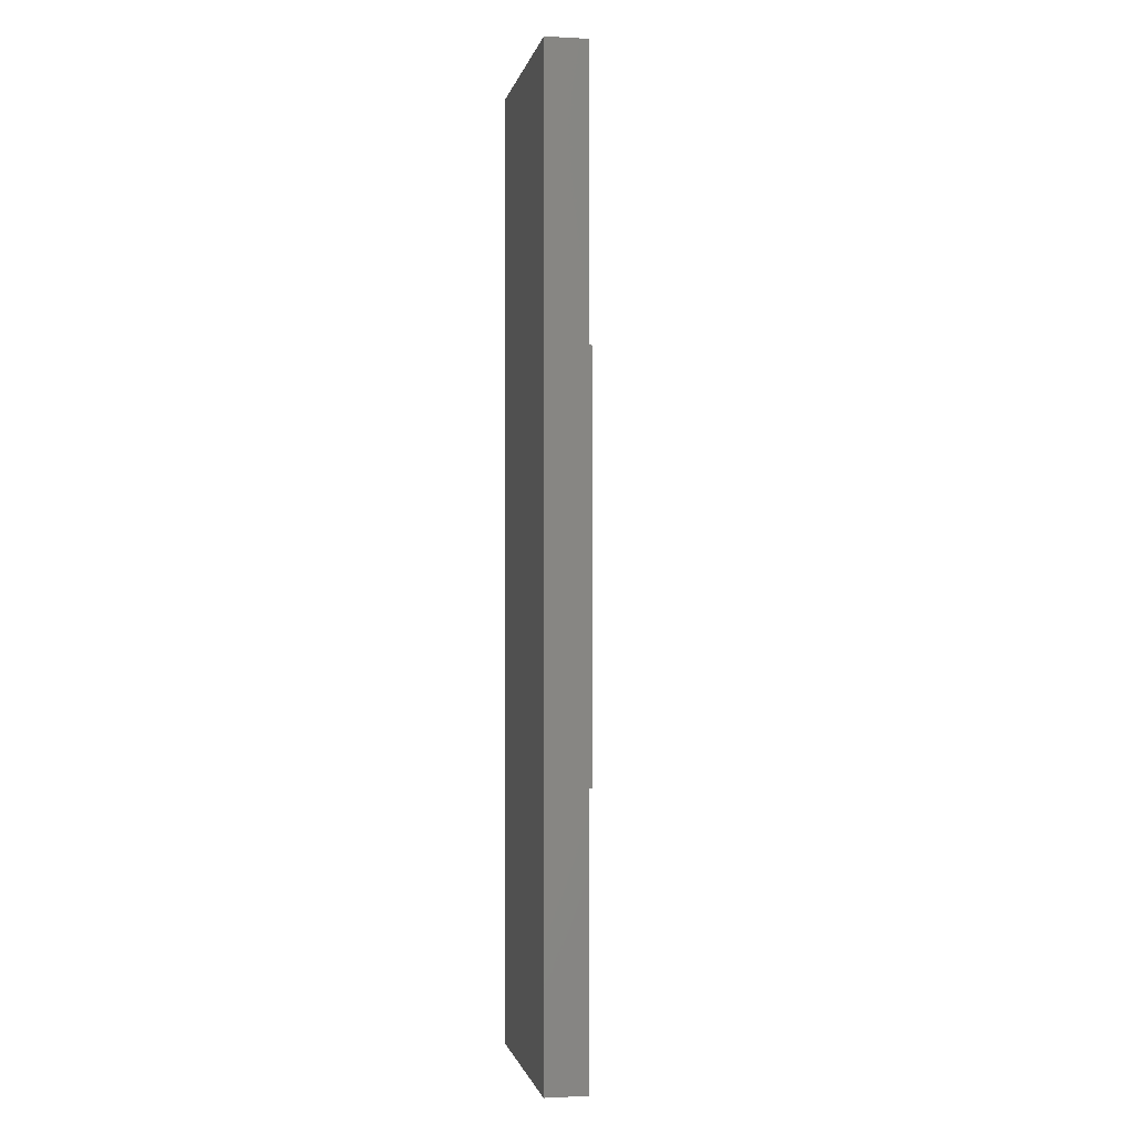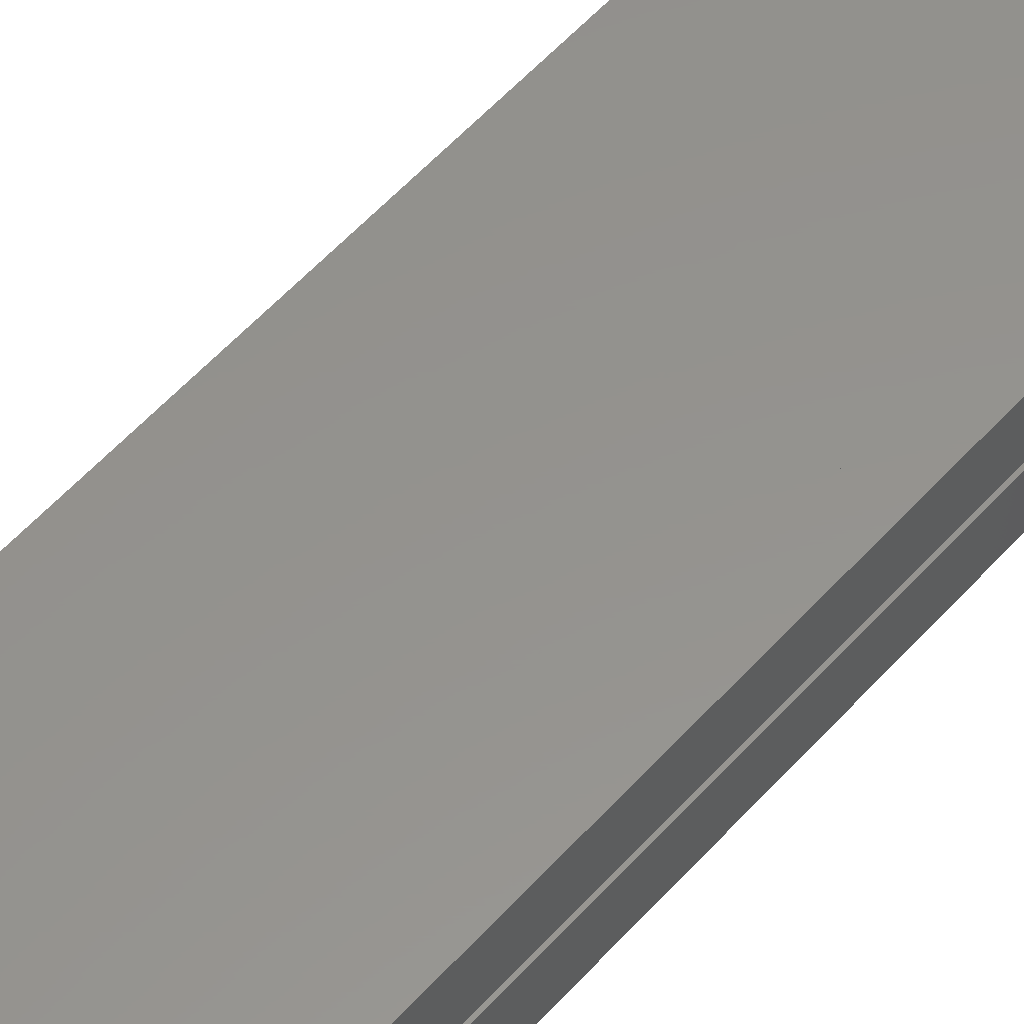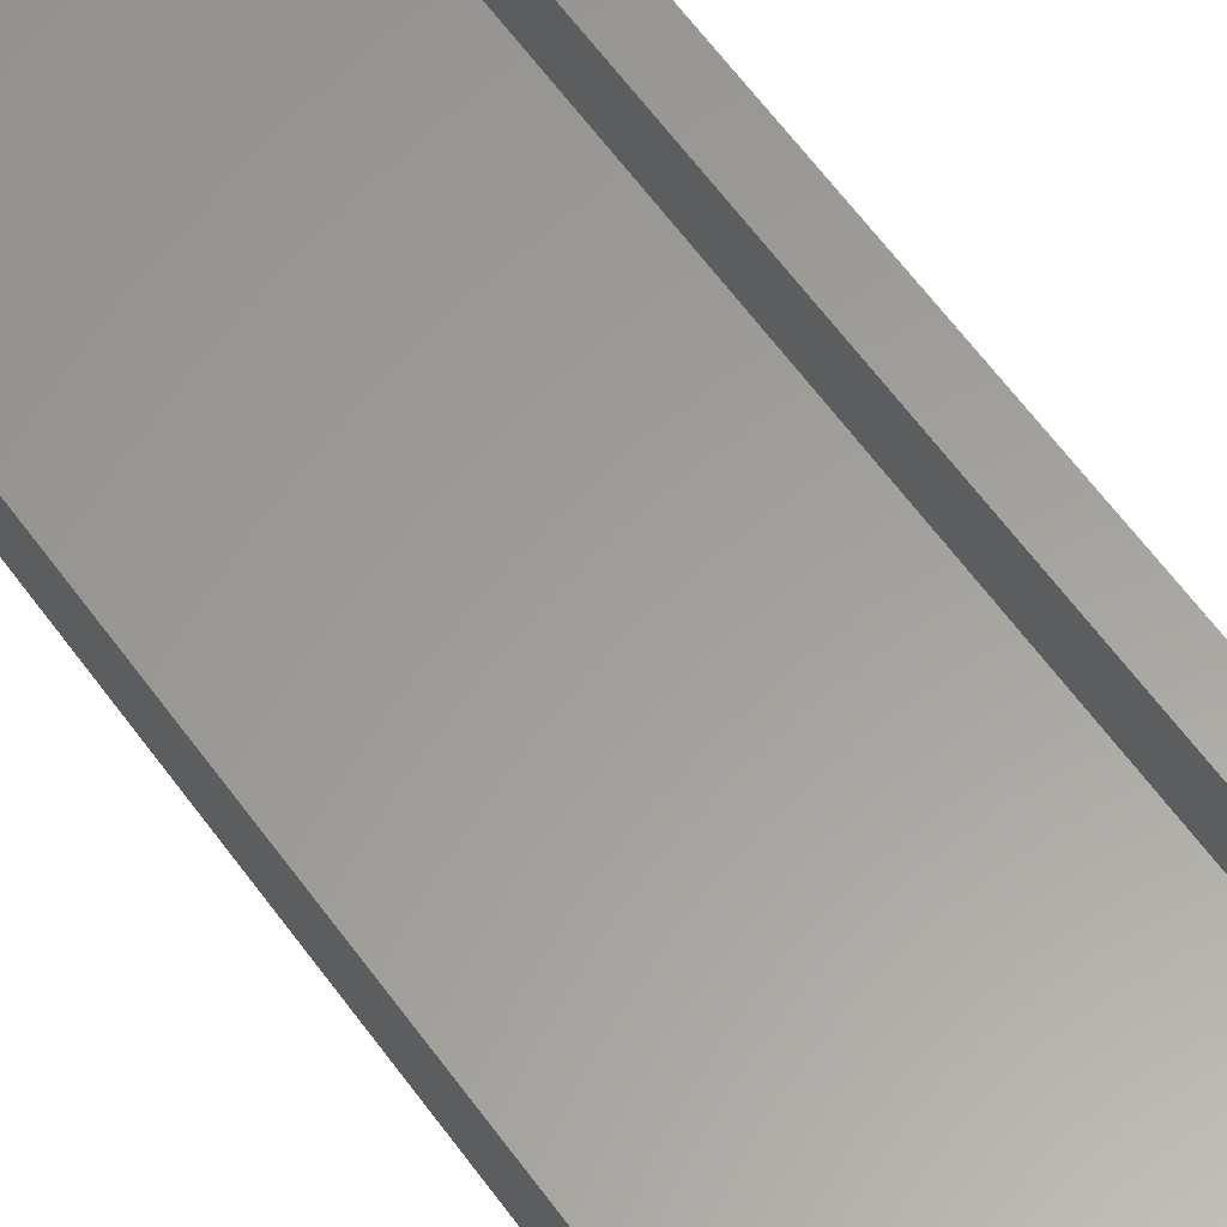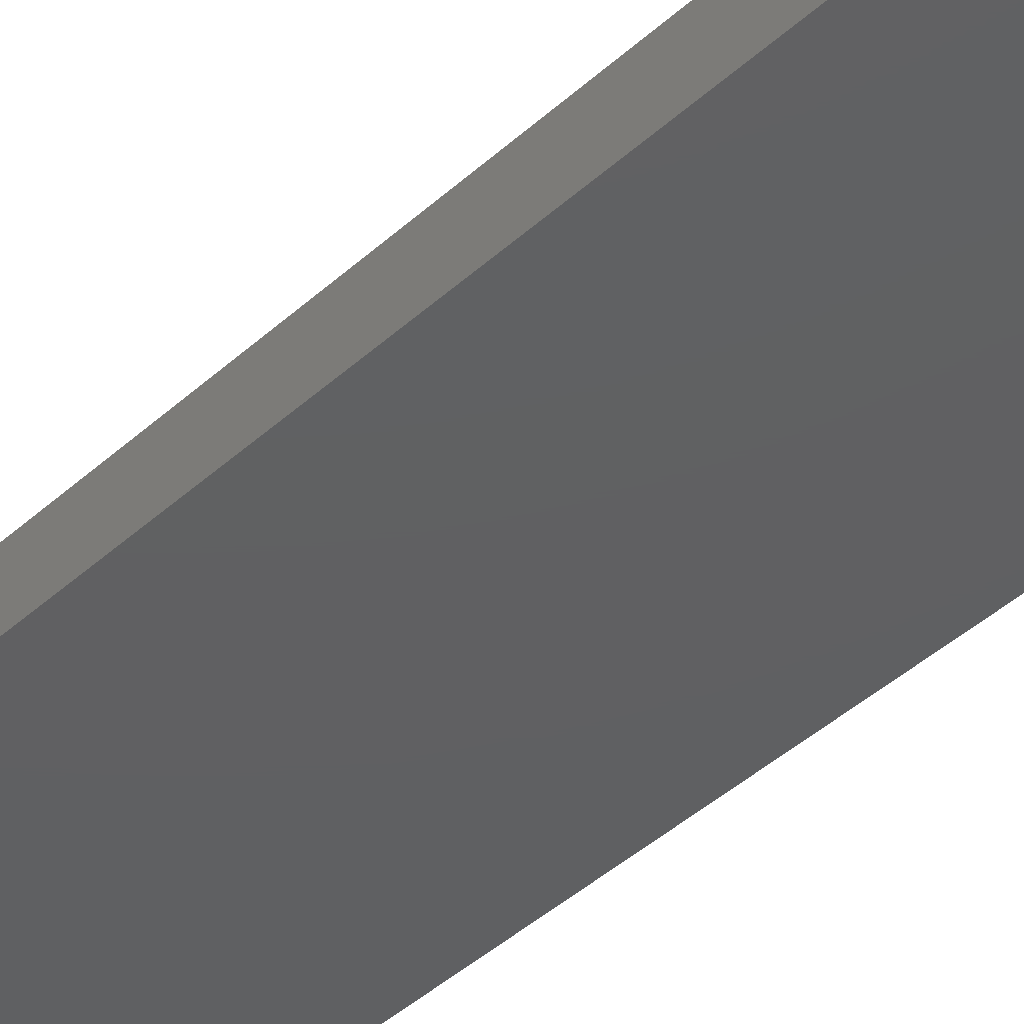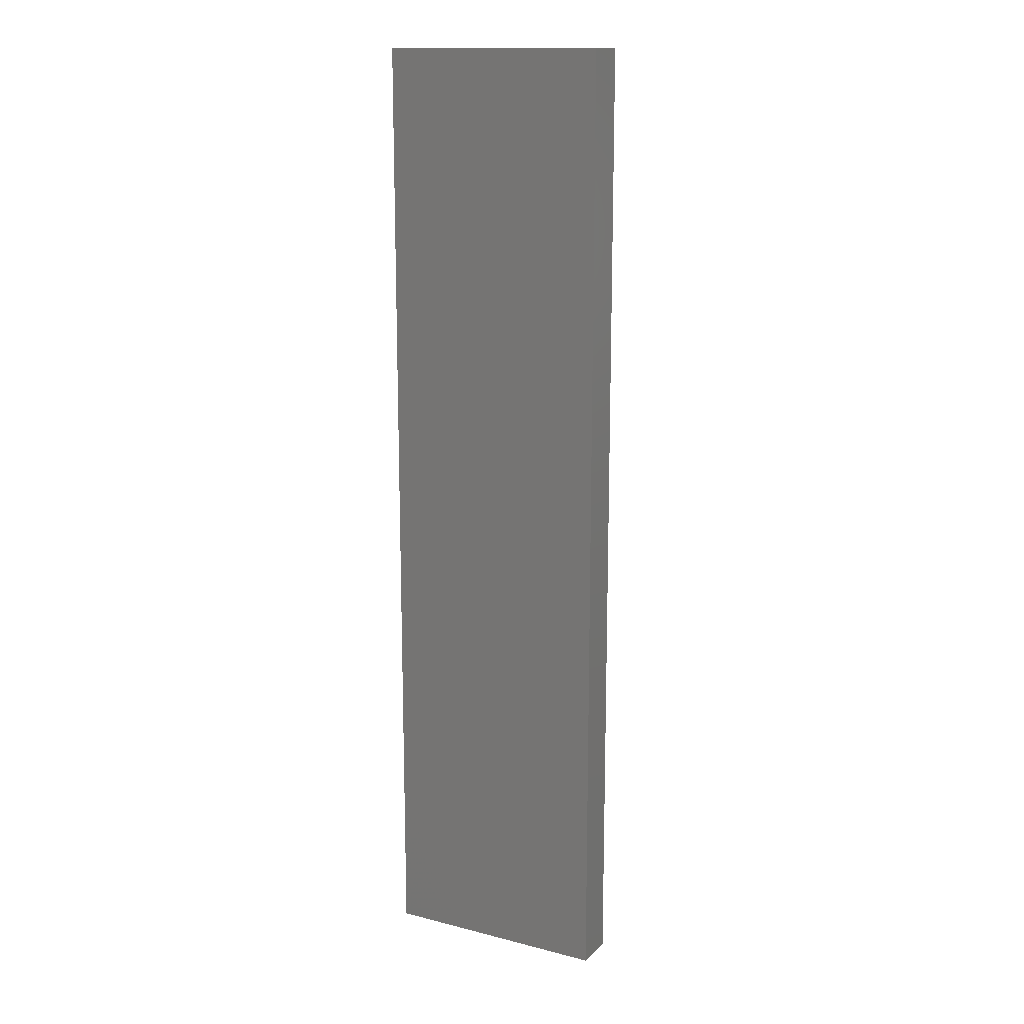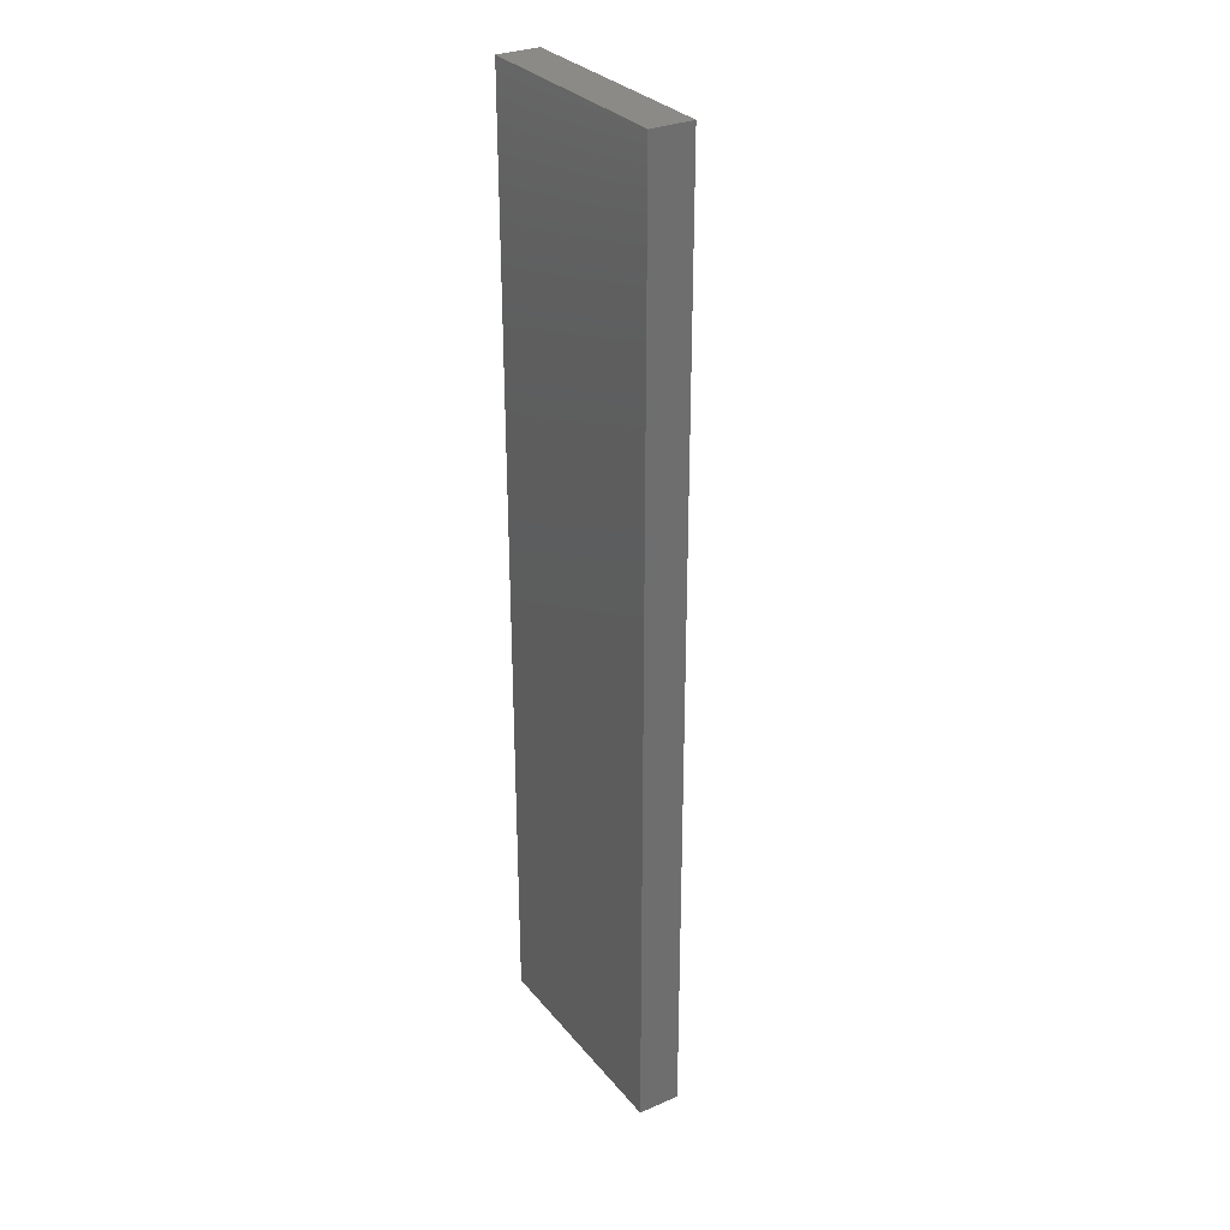
<metadata>
{"format":"stl","ext":"stl","renderer":"f3d","projection":"perspective","resolution":1024,"background":"white","views":[{"elev":-1.1,"azim":-100.6,"up":"+Y"},{"elev":56.3,"azim":41.2,"up":"+Z"},{"elev":60.8,"azim":-35.6,"up":"+Z"},{"elev":-41.0,"azim":-41.9,"up":"+Z"},{"elev":14.8,"azim":-151.5,"up":"+Y"},{"elev":30.3,"azim":-121.9,"up":"+Y"}]}
</metadata>
<code>
# stl→obj: 32 verts, 56 faces
v -0.25 0.2656 0.007812
v -0.25 0.2656 0.02344
v -0.2473 0.2656 0.007812
v -0.2473 0.2656 0.02344
v -0.25 -0.3672 0.02344
v -0.25 -0.3672 0.007812
v -0.2473 -0.3672 0.02344
v -0.2473 -0.3672 0.007812
v -0.2473 0.6328 0.007812
v -0.5391 0.6328 0.007812
v -0.5391 -0.7422 0.007812
v -0.2473 -0.7422 0.007812
v -0.2473 0.6328 0.02344
v -0.2473 -0.7422 0.02344
v -0.5391 0.6328 0.02344
v -0.5391 -0.7422 0.02344
v -0.2656 -0.3828 0.1112
v -0.2656 0.2812 0.1112
v -0.2656 -0.3828 0.04688
v -0.2656 0.2812 0.04688
v -0.2266 -0.3828 0.1112
v -0.2266 -0.3828 0.04688
v -0.2266 0.2812 0.1112
v -0.2266 0.2812 0.04688
v -0.2238 0.6562 0.04688
v -0.5625 0.6562 0.04688
v -0.2238 -0.7656 0.04688
v -0.5625 -0.7656 0.04688
v -0.5625 -0.7656 -0.01562
v -0.2238 -0.7656 -0.01562
v -0.2238 0.6562 -0.01562
v -0.5625 0.6562 -0.01562
f 1 2 3
f 3 2 4
f 5 6 7
f 7 6 8
f 6 5 1
f 1 5 2
f 9 1 3
f 9 10 1
f 11 12 8
f 11 8 6
f 11 6 1
f 11 1 10
f 4 13 3
f 3 13 9
f 14 7 12
f 12 7 8
f 4 2 13
f 2 15 13
f 16 15 2
f 16 2 5
f 16 5 7
f 16 7 14
f 17 18 19
f 19 18 20
f 21 22 23
f 23 22 24
f 20 18 24
f 24 18 23
f 18 17 23
f 23 17 21
f 17 19 21
f 21 19 22
f 25 26 20
f 25 20 24
f 25 24 22
f 25 22 27
f 27 22 28
f 28 22 19
f 28 19 26
f 26 19 20
f 28 29 27
f 27 29 30
f 27 30 25
f 25 30 31
f 25 31 26
f 26 31 32
f 26 32 28
f 28 32 29
f 29 32 30
f 30 32 31
f 16 14 11
f 11 14 12
f 13 15 9
f 9 15 10
f 15 16 10
f 10 16 11

</code>
